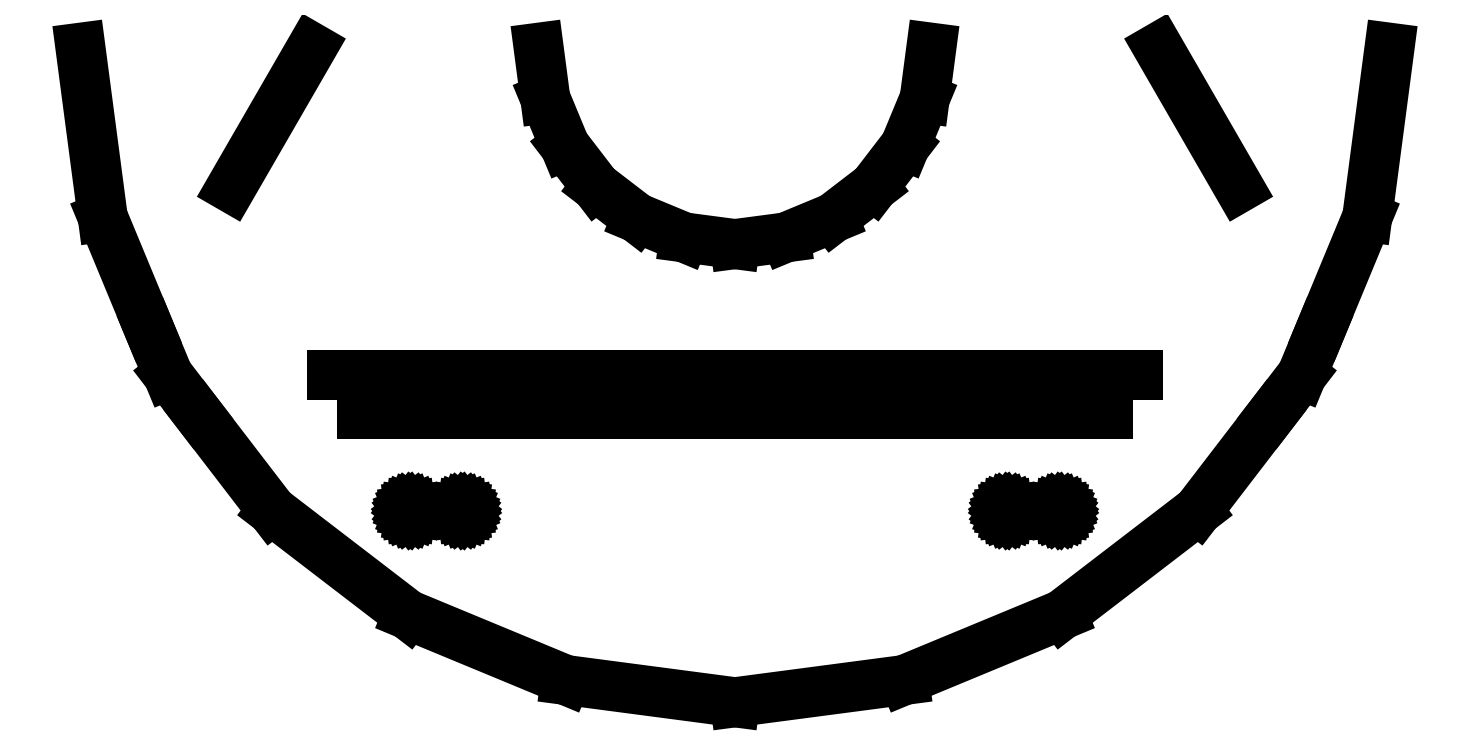
<metadata>
{"format":"dxf","ext":"dxf","renderer":"ezdxf+matplotlib","layout":"modelspace","background":"white","min_lineweight":24,"dpi":150}
</metadata>
<code>
0
SECTION
2
ENTITIES
0
LINE
8
0
10
-126
20
-51.96
30
0
11
-126
21
-52.48
31
0
0
LINE
8
0
10
-126
20
-51.44
30
0
11
-126
21
-51.96
31
0
0
LINE
8
0
10
-125.8
20
-50.96
30
0
11
-126
21
-51.44
31
0
0
LINE
8
0
10
-125.4
20
-50.55
30
0
11
-125.8
21
-50.96
31
0
0
LINE
8
0
10
-123.5
20
-50.03
30
0
11
-124
21
-49.96
31
0
0
LINE
8
0
10
-125
20
-50.23
30
0
11
-125.4
21
-50.55
31
0
0
LINE
8
0
10
-123.5
20
-53.89
30
0
11
-123
21
-53.69
31
0
0
LINE
8
0
10
-124
20
-53.96
30
0
11
-123.5
21
-53.89
31
0
0
LINE
8
0
10
-124.5
20
-53.89
30
0
11
-124
21
-53.96
31
0
0
LINE
8
0
10
-125
20
-53.69
30
0
11
-124.5
21
-53.89
31
0
0
LINE
8
0
10
-124
20
-49.96
30
0
11
-124.5
21
-50.03
31
0
0
LINE
8
0
10
-125.4
20
-53.38
30
0
11
-125
21
-53.69
31
0
0
LINE
8
0
10
-125.8
20
-52.96
30
0
11
-125.4
21
-53.38
31
0
0
LINE
8
0
10
-126
20
-52.48
30
0
11
-125.8
21
-52.96
31
0
0
LINE
8
0
10
-124.5
20
-50.03
30
0
11
-125
21
-50.23
31
0
0
LINE
8
0
10
-123
20
-50.23
30
0
11
-123.5
21
-50.03
31
0
0
LINE
8
0
10
-123
20
-53.69
30
0
11
-122.6
21
-53.38
31
0
0
LINE
8
0
10
-122.6
20
-50.55
30
0
11
-123
21
-50.23
31
0
0
LINE
8
0
10
-122.6
20
-53.38
30
0
11
-122.3
21
-52.96
31
0
0
LINE
8
0
10
-122.3
20
-50.96
30
0
11
-122.6
21
-50.55
31
0
0
LINE
8
0
10
-122.3
20
-52.96
30
0
11
-122.1
21
-52.48
31
0
0
LINE
8
0
10
-122.1
20
-52.48
30
0
11
-122
21
-51.96
31
0
0
LINE
8
0
10
-122
20
-51.96
30
0
11
-122.1
21
-51.44
31
0
0
LINE
8
0
10
-122.1
20
-51.44
30
0
11
-122.3
21
-50.96
31
0
0
LINE
8
0
10
-105.8
20
-50.96
30
0
11
-106
21
-51.44
31
0
0
LINE
8
0
10
-106
20
-51.44
30
0
11
-106
21
-51.96
31
0
0
LINE
8
0
10
-106
20
-51.96
30
0
11
-106
21
-52.48
31
0
0
LINE
8
0
10
-105.4
20
-50.55
30
0
11
-105.8
21
-50.96
31
0
0
LINE
8
0
10
-103.5
20
-50.03
30
0
11
-104
21
-49.96
31
0
0
LINE
8
0
10
-105
20
-50.23
30
0
11
-105.4
21
-50.55
31
0
0
LINE
8
0
10
-103.5
20
-53.89
30
0
11
-103
21
-53.69
31
0
0
LINE
8
0
10
-104
20
-53.96
30
0
11
-103.5
21
-53.89
31
0
0
LINE
8
0
10
-104.5
20
-53.89
30
0
11
-104
21
-53.96
31
0
0
LINE
8
0
10
-105
20
-53.69
30
0
11
-104.5
21
-53.89
31
0
0
LINE
8
0
10
-104
20
-49.96
30
0
11
-104.5
21
-50.03
31
0
0
LINE
8
0
10
-105.4
20
-53.38
30
0
11
-105
21
-53.69
31
0
0
LINE
8
0
10
-105.8
20
-52.96
30
0
11
-105.4
21
-53.38
31
0
0
LINE
8
0
10
-106
20
-52.48
30
0
11
-105.8
21
-52.96
31
0
0
LINE
8
0
10
-104.5
20
-50.03
30
0
11
-105
21
-50.23
31
0
0
LINE
8
0
10
-103
20
-50.23
30
0
11
-103.5
21
-50.03
31
0
0
LINE
8
0
10
-103
20
-53.69
30
0
11
-102.6
21
-53.38
31
0
0
LINE
8
0
10
-102.6
20
-50.55
30
0
11
-103
21
-50.23
31
0
0
LINE
8
0
10
-102.6
20
-53.38
30
0
11
-102.3
21
-52.96
31
0
0
LINE
8
0
10
-102.3
20
-50.96
30
0
11
-102.6
21
-50.55
31
0
0
LINE
8
0
10
-102.3
20
-52.96
30
0
11
-102.1
21
-52.48
31
0
0
LINE
8
0
10
-102.1
20
-52.48
30
0
11
-102
21
-51.96
31
0
0
LINE
8
0
10
-102
20
-51.96
30
0
11
-102.1
21
-51.44
31
0
0
LINE
8
0
10
-102.1
20
-51.44
30
0
11
-102.3
21
-50.96
31
0
0
LINE
8
0
10
102.3
20
-52.96
30
0
11
102.6
21
-53.38
31
0
0
LINE
8
0
10
102.6
20
-53.38
30
0
11
103
21
-53.69
31
0
0
LINE
8
0
10
122.3
20
-50.96
30
0
11
122.1
21
-51.44
31
0
0
LINE
8
0
10
122.1
20
-51.44
30
0
11
122
21
-51.96
31
0
0
LINE
8
0
10
122
20
-51.96
30
0
11
122.1
21
-52.48
31
0
0
LINE
8
0
10
122.1
20
-52.48
30
0
11
122.3
21
-52.96
31
0
0
LINE
8
0
10
122.3
20
-52.96
30
0
11
122.6
21
-53.38
31
0
0
LINE
8
0
10
122.6
20
-53.38
30
0
11
123
21
-53.69
31
0
0
LINE
8
0
10
123
20
-53.69
30
0
11
123.5
21
-53.89
31
0
0
LINE
8
0
10
123.5
20
-53.89
30
0
11
124
21
-53.96
31
0
0
LINE
8
0
10
124
20
-53.96
30
0
11
124.5
21
-53.89
31
0
0
LINE
8
0
10
124.5
20
-53.89
30
0
11
125
21
-53.69
31
0
0
LINE
8
0
10
125
20
-53.69
30
0
11
125.4
21
-53.38
31
0
0
LINE
8
0
10
125.4
20
-53.38
30
0
11
125.8
21
-52.96
31
0
0
LINE
8
0
10
125.8
20
-52.96
30
0
11
126
21
-52.48
31
0
0
LINE
8
0
10
126
20
-52.48
30
0
11
126
21
-51.96
31
0
0
LINE
8
0
10
126
20
-51.96
30
0
11
126
21
-51.44
31
0
0
LINE
8
0
10
126
20
-51.44
30
0
11
125.8
21
-50.96
31
0
0
LINE
8
0
10
125.8
20
-50.96
30
0
11
125.4
21
-50.55
31
0
0
LINE
8
0
10
125.4
20
-50.55
30
0
11
125
21
-50.23
31
0
0
LINE
8
0
10
125
20
-50.23
30
0
11
124.5
21
-50.03
31
0
0
LINE
8
0
10
124.5
20
-50.03
30
0
11
124
21
-49.96
31
0
0
LINE
8
0
10
124
20
-49.96
30
0
11
123.5
21
-50.03
31
0
0
LINE
8
0
10
123.5
20
-50.03
30
0
11
123
21
-50.23
31
0
0
LINE
8
0
10
123
20
-50.23
30
0
11
122.6
21
-50.55
31
0
0
LINE
8
0
10
122.6
20
-50.55
30
0
11
122.3
21
-50.96
31
0
0
LINE
8
0
10
102.3
20
-50.96
30
0
11
102.1
21
-51.44
31
0
0
LINE
8
0
10
102.1
20
-51.44
30
0
11
102
21
-51.96
31
0
0
LINE
8
0
10
102
20
-51.96
30
0
11
102.1
21
-52.48
31
0
0
LINE
8
0
10
102.1
20
-52.48
30
0
11
102.3
21
-52.96
31
0
0
LINE
8
0
10
103
20
-53.69
30
0
11
103.5
21
-53.89
31
0
0
LINE
8
0
10
103.5
20
-53.89
30
0
11
104
21
-53.96
31
0
0
LINE
8
0
10
104
20
-53.96
30
0
11
104.5
21
-53.89
31
0
0
LINE
8
0
10
104.5
20
-53.89
30
0
11
105
21
-53.69
31
0
0
LINE
8
0
10
105
20
-53.69
30
0
11
105.4
21
-53.38
31
0
0
LINE
8
0
10
105.4
20
-53.38
30
0
11
105.8
21
-52.96
31
0
0
LINE
8
0
10
105.8
20
-52.96
30
0
11
106
21
-52.48
31
0
0
LINE
8
0
10
106
20
-52.48
30
0
11
106
21
-51.96
31
0
0
LINE
8
0
10
106
20
-51.96
30
0
11
106
21
-51.44
31
0
0
LINE
8
0
10
106
20
-51.44
30
0
11
105.8
21
-50.96
31
0
0
LINE
8
0
10
105.8
20
-50.96
30
0
11
105.4
21
-50.55
31
0
0
LINE
8
0
10
105.4
20
-50.55
30
0
11
105
21
-50.23
31
0
0
LINE
8
0
10
105
20
-50.23
30
0
11
104.5
21
-50.03
31
0
0
LINE
8
0
10
104.5
20
-50.03
30
0
11
104
21
-49.96
31
0
0
LINE
8
0
10
104
20
-49.96
30
0
11
103.5
21
-50.03
31
0
0
LINE
8
0
10
103.5
20
-50.03
30
0
11
103
21
-50.23
31
0
0
LINE
8
0
10
103
20
-50.23
30
0
11
102.6
21
-50.55
31
0
0
LINE
8
0
10
102.6
20
-50.55
30
0
11
102.3
21
-50.96
31
0
0
LINE
8
0
10
-75
20
125
30
0
11
-72.44
21
105.6
31
0
0
LINE
8
0
10
-72.44
20
105.6
30
0
11
-64.95
21
87.5
31
0
0
LINE
8
0
10
-64.95
20
87.5
30
0
11
-53.03
21
71.97
31
0
0
LINE
8
0
10
-53.03
20
71.97
30
0
11
-37.5
21
60.05
31
0
0
LINE
8
0
10
-37.5
20
60.05
30
0
11
-19.41
21
52.56
31
0
0
LINE
8
0
10
-19.41
20
52.56
30
0
11
-1.38e-14
21
50
31
0
0
LINE
8
0
10
-1.38e-14
20
50
30
0
11
19.41
21
52.56
31
0
0
LINE
8
0
10
19.41
20
52.56
30
0
11
37.5
21
60.05
31
0
0
LINE
8
0
10
37.5
20
60.05
30
0
11
53.03
21
71.97
31
0
0
LINE
8
0
10
53.03
20
71.97
30
0
11
64.95
21
87.5
31
0
0
LINE
8
0
10
64.95
20
87.5
30
0
11
72.44
21
105.6
31
0
0
LINE
8
0
10
72.44
20
105.6
30
0
11
75
21
125
31
0
0
LINE
8
0
10
-250
20
125
30
0
11
-241.5
21
60.3
31
0
0
LINE
8
0
10
-241.5
20
60.3
30
0
11
-223.7
21
17.47
31
0
0
LINE
8
0
10
-216.5
20
4.51e-14
30
0
11
-205
21
-15
31
0
0
LINE
8
0
10
-176.8
20
-51.78
30
0
11
-125
21
-91.51
31
0
0
LINE
8
0
10
-125
20
-91.51
30
0
11
-64.7
21
-116.5
31
0
0
LINE
8
0
10
-64.7
20
-116.5
30
0
11
-4.59e-14
21
-125
31
0
0
LINE
8
0
10
-4.59e-14
20
-125
30
0
11
64.7
21
-116.5
31
0
0
LINE
8
0
10
64.7
20
-116.5
30
0
11
125
21
-91.51
31
0
0
LINE
8
0
10
125
20
-91.51
30
0
11
176.8
21
-51.78
31
0
0
LINE
8
0
10
176.8
20
-51.78
30
0
11
205
21
-15
31
0
0
LINE
8
0
10
216.5
20
-1.354e-13
30
0
11
223.7
21
17.47
31
0
0
LINE
8
0
10
241.5
20
60.3
30
0
11
250
21
125
31
0
0
LINE
8
0
10
-223.7
20
17.47
30
0
11
-216.5
21
4.51e-14
31
0
0
LINE
8
0
10
-205
20
-15
30
0
11
-176.8
21
-51.78
31
0
0
LINE
8
0
10
205
20
-15
30
0
11
216.5
21
-1.354e-13
31
0
0
LINE
8
0
10
223.7
20
17.47
30
0
11
241.5
21
60.3
31
0
0
LINE
8
0
10
-142.5
20
-15
30
0
11
142.5
21
-15
31
0
0
LINE
8
0
10
-154
20
2.26e-14
30
0
11
154
21
-1.128e-13
31
0
0
LINE
8
0
10
-161.7
20
125
30
0
11
-192.5
21
71.58
31
0
0
LINE
8
0
10
192.5
20
71.58
30
0
11
161.7
21
125
31
0
0
ENDSEC
0
EOF

</code>
